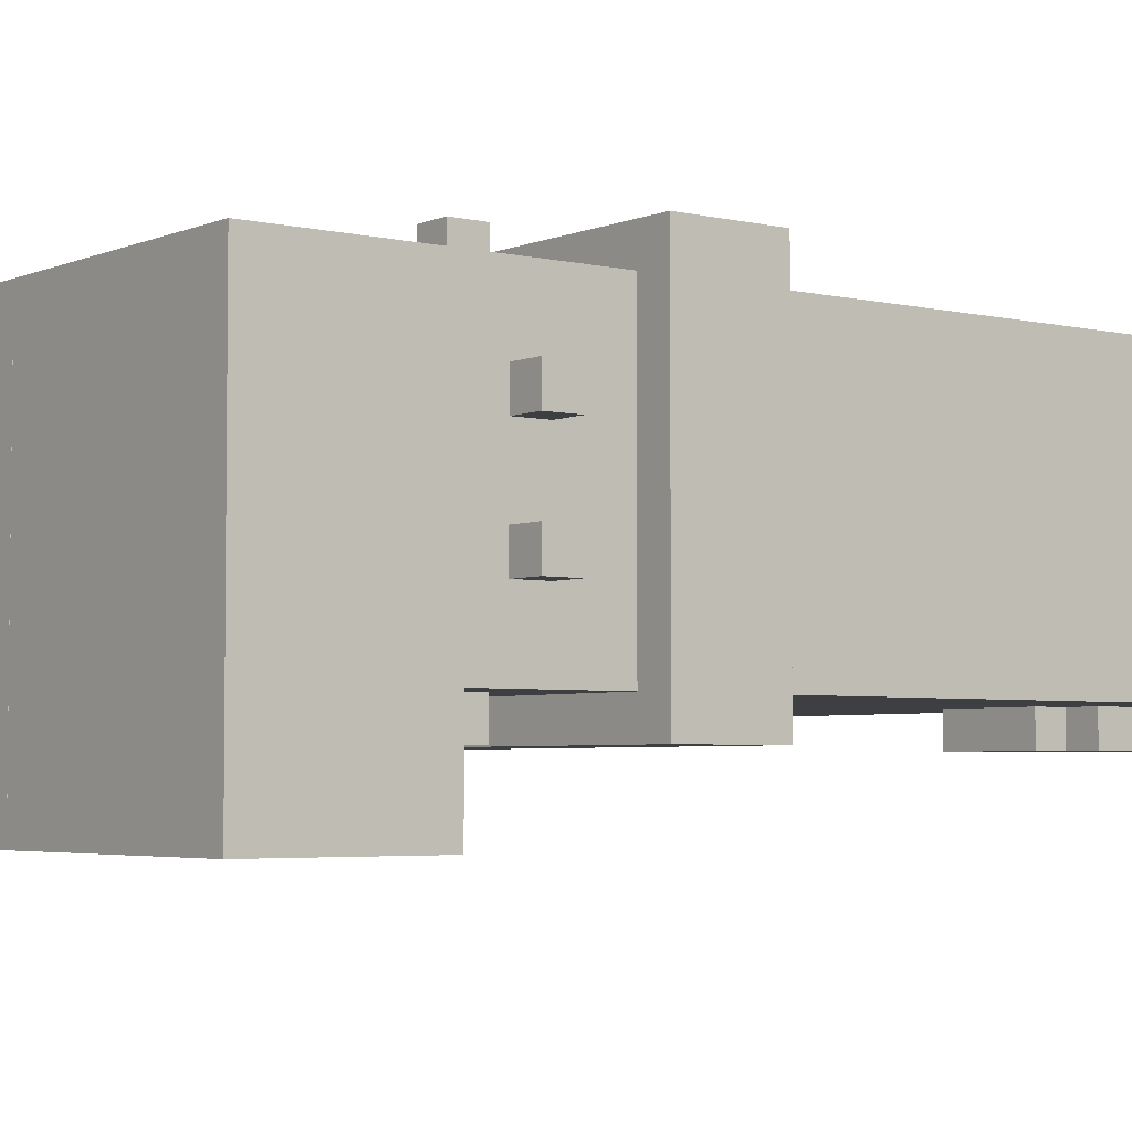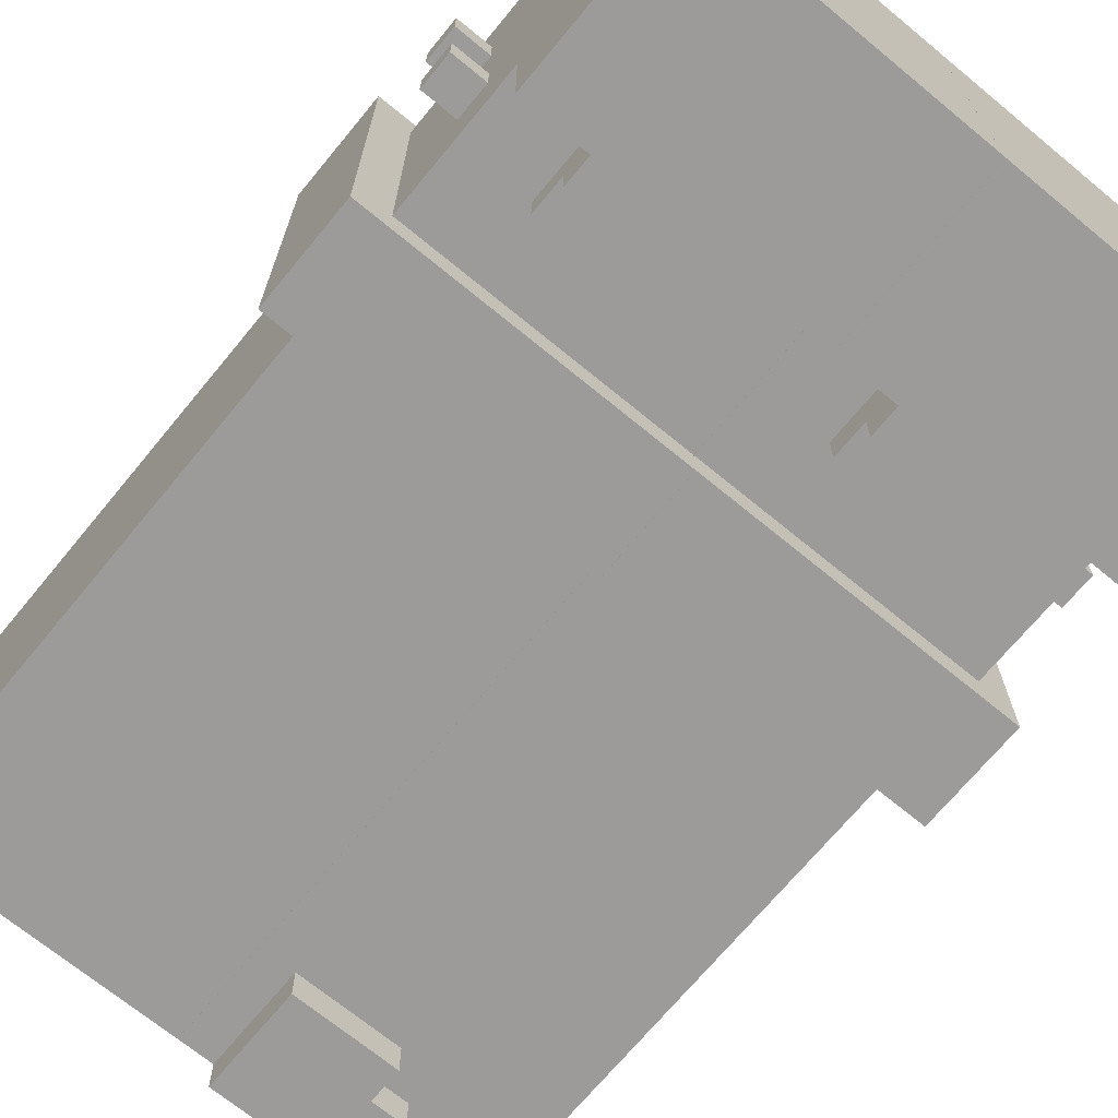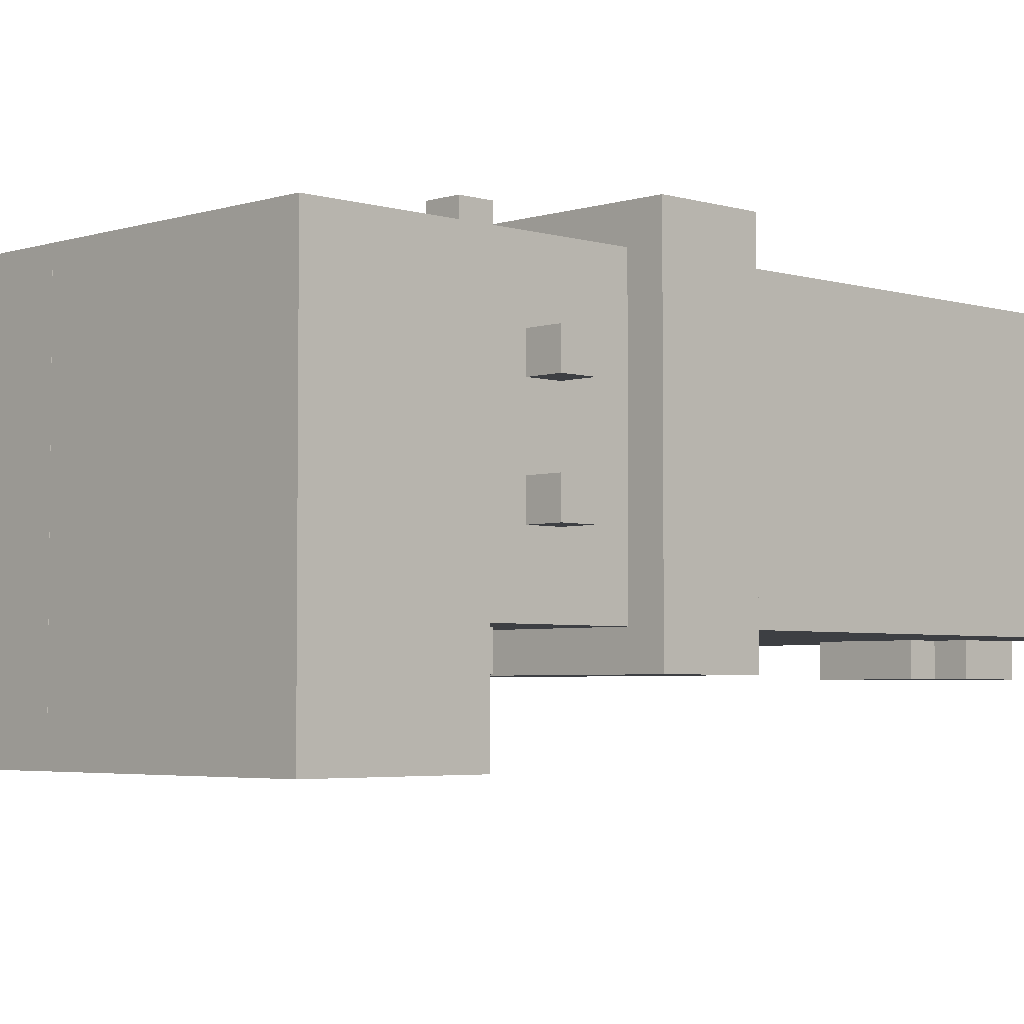
<metadata>
{"format":"obj","ext":"obj","renderer":"f3d","projection":"perspective","resolution":1024,"background":"white","views":[{"elev":-4.0,"azim":-127.3,"up":"+Y"},{"elev":-69.9,"azim":140.5,"up":"+Y"},{"elev":-3.9,"azim":-134.3,"up":"+Y"}]}
</metadata>
<code>
g avatar_bravo_squad_legs_mesh
v -0.03124 -0.125 0.8379
v -0.03124 -0.1562 0.7442
v -0.03124 -0.1562 0.8379
v -0.03124 -0.125 0.7442
v -0.125 -0.1562 0.7442
v -0.125 -0.125 0.7754
v -0.125 -0.1562 0.7754
v -0.125 -0.125 0.7442
v -0.1562 -0.1562 0.7754
v -0.1562 -0.125 0.8379
v -0.1562 -0.1562 0.8379
v -0.1562 -0.125 0.7754
v -0.1875 -0.1875 0.1562
v -0.1875 -0.1562 0.1875
v -0.1875 -0.1875 0.1875
v -0.1875 -0.125 0.1562
v -0.1875 -0.125 0.2188
v -0.1875 -0.1562 0.2188
v -0.25 -0.2188 0
v -0.25 -0.125 0.1562
v -0.25 -0.2188 0.1562
v -0.25 0.125 0
v -0.25 0.125 0.2812
v -0.25 -0.125 0.2812
v -0.25 -0.125 0.375
v -0.25 0.125 0.4653
v -0.25 -0.125 0.4653
v -0.25 0.125 0.375
v -0.2812 -0.1563 0.2812
v -0.2812 0.1562 0.375
v -0.2812 -0.1563 0.375
v -0.2812 0.1562 0.2812
v -0.2812 -0.0625 0.1875
v -0.2812 -0.03125 0.2188
v -0.2812 -0.0625 0.2188
v -0.2812 -0.03125 0.1875
v -0.2812 0.1562 0.2812
v 6.08e-06 0.1562 0.375
v -0.2812 0.1562 0.375
v 6.08e-06 0.1562 0.2812
v -0.25 0.125 0
v 5.932e-06 0.125 0.2812
v -0.25 0.125 0.2812
v 5.932e-06 0.125 0
v -0.25 0.125 0.4653
v 6.085e-06 0.125 0.375
v 6.085e-06 0.125 0.4653
v -0.25 0.125 0.375
v -0.2812 -0.03125 0.1875
v -0.25 -0.03125 0.2188
v -0.2812 -0.03125 0.2188
v -0.25 -0.03125 0.1875
v 6.127e-06 -0.1562 0.375
v -0.2812 -0.1563 0.2812
v -0.2812 -0.1563 0.375
v 6.127e-06 -0.1562 0.2812
v -0.25 -0.0625 0.2188
v -0.2812 -0.0625 0.1875
v -0.2812 -0.0625 0.2188
v -0.25 -0.0625 0.1875
v 5.97e-06 -0.125 0.2812
v -0.25 -0.125 0.1562
v -0.25 -0.125 0.2812
v 5.97e-06 -0.125 0.1562
v 6.122e-06 -0.125 0.4653
v -0.25 -0.125 0.375
v -0.25 -0.125 0.4653
v 6.122e-06 -0.125 0.375
v 5.984e-06 -0.2188 0.1562
v -0.25 -0.2188 0
v -0.25 -0.2188 0.1562
v 5.984e-06 -0.2188 0
v -0.03124 -0.1562 0.8379
v -0.125 -0.1562 0.7442
v -0.125 -0.1562 0.7754
v -0.03124 -0.1562 0.7442
v -0.1562 -0.1562 0.7754
v -0.1562 -0.1562 0.8379
v -0.06249 -0.1562 0.2188
v -0.1875 -0.1562 0.1875
v -0.1875 -0.1562 0.2188
v -0.06249 -0.1562 0.1875
v -0.06249 -0.1875 0.1875
v -0.1875 -0.1875 0.1562
v -0.1875 -0.1875 0.1875
v -0.06249 -0.1875 0.1562
v 5.984e-06 -0.2188 0
v -0.25 0.125 0
v -0.25 -0.2188 0
v 5.932e-06 0.125 0
v -0.25 -0.0625 0.1875
v -0.2812 -0.03125 0.1875
v -0.2812 -0.0625 0.1875
v -0.25 -0.03125 0.1875
v 6.127e-06 -0.1562 0.2812
v -0.2812 0.1562 0.2812
v -0.2812 -0.1563 0.2812
v 6.08e-06 0.1562 0.2812
v -0.03124 -0.1562 0.7442
v -0.125 -0.125 0.7442
v -0.125 -0.1562 0.7442
v -0.03124 -0.125 0.7442
v -0.125 -0.1562 0.7754
v -0.1562 -0.125 0.7754
v -0.1562 -0.1562 0.7754
v -0.125 -0.125 0.7754
v -0.25 -0.125 0.1562
v 5.984e-06 -0.2188 0.1562
v -0.25 -0.2188 0.1562
v 5.97e-06 -0.125 0.1562
v -0.1875 -0.1562 0.1875
v -0.06249 -0.1875 0.1875
v -0.1875 -0.1875 0.1875
v -0.06249 -0.1562 0.1875
v -0.2812 -0.03125 0.2188
v -0.25 -0.0625 0.2188
v -0.2812 -0.0625 0.2188
v -0.25 -0.03125 0.2188
v -0.1875 -0.125 0.2188
v -0.06249 -0.1562 0.2188
v -0.1875 -0.1562 0.2188
v -0.06249 -0.125 0.2188
v -0.2812 0.1562 0.375
v 6.127e-06 -0.1562 0.375
v -0.2812 -0.1563 0.375
v 6.08e-06 0.1562 0.375
v -0.25 0.125 0.8379
v 6.108e-06 -0.125 0.8379
v -0.25 -0.125 0.8379
v 6.084e-06 0.125 0.8379
v -0.1562 -0.125 0.8379
v -0.03124 -0.1562 0.8379
v -0.1562 -0.1562 0.8379
v -0.03124 -0.125 0.8379
v -0.25 -0.125 0.8379
v -0.25 0.125 0.4653
v -0.25 0.125 0.8379
v -0.25 -0.125 0.4653
v -0.25 0.125 0.8379
v 6.085e-06 0.125 0.4653
v 6.084e-06 0.125 0.8379
v -0.25 0.125 0.4653
v 6.108e-06 -0.125 0.8379
v -0.25 -0.125 0.4653
v -0.25 -0.125 0.8379
v 6.122e-06 -0.125 0.4653
v 6.085e-06 0.125 0.4653
v 6.122e-06 -0.125 0.375
v 6.122e-06 -0.125 0.4653
v 6.085e-06 0.125 0.375
v 6.085e-06 0.125 0.4653
v 6.108e-06 -0.125 0.8379
v 6.084e-06 0.125 0.8379
v 6.122e-06 -0.125 0.4653
v -0.06249 -0.1562 0.1875
v -0.06249 -0.1875 0.1562
v -0.06249 -0.1875 0.1875
v -0.06249 -0.125 0.1562
v -0.06249 -0.125 0.2188
v -0.06249 -0.1562 0.2188
v 5.97e-06 -0.125 0.1562
v 5.984e-06 -0.2188 0
v 5.984e-06 -0.2188 0.1562
v 5.932e-06 0.125 0
v 5.932e-06 0.125 0.2812
v 5.97e-06 -0.125 0.2812
v 6.08e-06 0.1562 0.375
v 6.127e-06 -0.1562 0.2812
v 6.127e-06 -0.1562 0.375
v 6.08e-06 0.1562 0.2812
v -0.2812 0.03125 0.1875
v -0.2812 0.0625 0.2188
v -0.2812 0.03125 0.2188
v -0.2812 0.0625 0.1875
v -0.2812 0.0625 0.1875
v -0.25 0.0625 0.2188
v -0.2812 0.0625 0.2188
v -0.25 0.0625 0.1875
v -0.25 0.03125 0.2188
v -0.2812 0.03125 0.1875
v -0.2812 0.03125 0.2188
v -0.25 0.03125 0.1875
v -0.25 0.03125 0.1875
v -0.2812 0.0625 0.1875
v -0.2812 0.03125 0.1875
v -0.25 0.0625 0.1875
v -0.2812 0.0625 0.2188
v -0.25 0.03125 0.2188
v -0.2812 0.03125 0.2188
v -0.25 0.0625 0.2188
v -0.1875 0.1562 0.1875
v -0.1562 0.1562 0.2188
v -0.1875 0.1562 0.2188
v -0.1562 0.1562 0.1875
v -0.1562 0.1562 0.1875
v -0.1562 0.125 0.2188
v -0.1562 0.1562 0.2188
v -0.1562 0.125 0.1875
v -0.1875 0.125 0.2188
v -0.1875 0.1562 0.1875
v -0.1875 0.1562 0.2188
v -0.1875 0.125 0.1875
v -0.1875 0.125 0.1875
v -0.1562 0.1562 0.1875
v -0.1875 0.1562 0.1875
v -0.1562 0.125 0.1875
v -0.1562 0.1562 0.2188
v -0.1875 0.125 0.2188
v -0.1875 0.1562 0.2188
v -0.1562 0.125 0.2188
v -0.09374 0.1562 0.1875
v -0.06249 0.1562 0.2188
v -0.09374 0.1562 0.2188
v -0.06249 0.1562 0.1875
v -0.06249 0.1562 0.1875
v -0.06249 0.125 0.2188
v -0.06249 0.1562 0.2188
v -0.06249 0.125 0.1875
v -0.09374 0.125 0.2188
v -0.09374 0.1562 0.1875
v -0.09374 0.1562 0.2188
v -0.09374 0.125 0.1875
v -0.09374 0.125 0.1875
v -0.06249 0.1562 0.1875
v -0.09374 0.1562 0.1875
v -0.06249 0.125 0.1875
v -0.06249 0.1562 0.2188
v -0.09374 0.125 0.2188
v -0.09374 0.1562 0.2188
v -0.06249 0.125 0.2188
v -0.25 0.125 0.4653
v 6.122e-06 -0.125 0.4653
v -0.25 -0.125 0.4653
v 6.085e-06 0.125 0.4653
v 6.122e-06 -0.125 0.4653
v -0.25 0.125 0.4653
v -0.25 -0.125 0.4653
v 6.085e-06 0.125 0.4653
v 0.1876 -0.1562 0.1875
v 0.1876 -0.1875 0.1562
v 0.1876 -0.1875 0.1875
v 0.1876 -0.125 0.1562
v 0.1876 -0.125 0.2188
v 0.1876 -0.1562 0.2188
v 0.2501 -0.125 0.1562
v 0.2501 -0.2188 0
v 0.2501 -0.2188 0.1562
v 0.2501 0.125 0
v 0.2501 0.125 0.2812
v 0.2501 -0.125 0.2812
v 0.2501 0.125 0.4653
v 0.2501 -0.125 0.375
v 0.2501 -0.125 0.4653
v 0.2501 0.125 0.375
v 0.2813 0.1562 0.375
v 0.2813 -0.1562 0.2812
v 0.2813 -0.1562 0.375
v 0.2813 0.1562 0.2812
v 0.2813 -0.03125 0.2188
v 0.2813 -0.0625 0.1875
v 0.2813 -0.0625 0.2188
v 0.2813 -0.03125 0.1875
v 0.2813 0.1562 0.2812
v 8.085e-05 0.1562 0.375
v 8.085e-05 0.1562 0.2812
v 0.2813 0.1562 0.375
v 0.2501 0.125 0
v 8.101e-05 0.125 0.2812
v 8.101e-05 0.125 0
v 0.2501 0.125 0.2812
v 8.085e-05 0.125 0.375
v 0.2501 0.125 0.4653
v 8.085e-05 0.125 0.4653
v 0.2501 0.125 0.375
v 0.2813 -0.03125 0.1875
v 0.2501 -0.03125 0.2188
v 0.2501 -0.03125 0.1875
v 0.2813 -0.03125 0.2188
v 0.2813 -0.1562 0.2812
v 8.09e-05 -0.1562 0.375
v 0.2813 -0.1562 0.375
v 8.09e-05 -0.1562 0.2812
v 0.2813 -0.0625 0.1875
v 0.2501 -0.0625 0.2188
v 0.2813 -0.0625 0.2188
v 0.2501 -0.0625 0.1875
v 0.2501 -0.125 0.1562
v 8.104e-05 -0.125 0.2812
v 0.2501 -0.125 0.2812
v 8.104e-05 -0.125 0.1562
v 0.2501 -0.125 0.375
v 8.089e-05 -0.125 0.4653
v 0.2501 -0.125 0.4653
v 8.089e-05 -0.125 0.375
v 0.2501 -0.2188 0
v 8.106e-05 -0.2188 0.1562
v 0.2501 -0.2188 0.1562
v 8.106e-05 -0.2188 0
v 0.1876 -0.1562 0.1875
v 0.06258 -0.1562 0.2188
v 0.1876 -0.1562 0.2188
v 0.06258 -0.1562 0.1875
v 0.1876 -0.1875 0.1562
v 0.06258 -0.1875 0.1875
v 0.1876 -0.1875 0.1875
v 0.06258 -0.1875 0.1562
v 8.106e-05 -0.2188 0
v 0.2501 0.125 0
v 8.101e-05 0.125 0
v 0.2501 -0.2188 0
v 0.2501 -0.0625 0.1875
v 0.2813 -0.03125 0.1875
v 0.2501 -0.03125 0.1875
v 0.2813 -0.0625 0.1875
v 8.09e-05 -0.1562 0.2812
v 0.2813 0.1562 0.2812
v 8.085e-05 0.1562 0.2812
v 0.2813 -0.1562 0.2812
v 8.106e-05 -0.2188 0.1562
v 0.2501 -0.125 0.1562
v 0.2501 -0.2188 0.1562
v 8.104e-05 -0.125 0.1562
v 0.06258 -0.1875 0.1875
v 0.1876 -0.1562 0.1875
v 0.1876 -0.1875 0.1875
v 0.06258 -0.1562 0.1875
v 0.2501 -0.0625 0.2188
v 0.2813 -0.03125 0.2188
v 0.2813 -0.0625 0.2188
v 0.2501 -0.03125 0.2188
v 0.06258 -0.1562 0.2188
v 0.1876 -0.125 0.2188
v 0.1876 -0.1562 0.2188
v 0.06258 -0.125 0.2188
v 8.09e-05 -0.1562 0.375
v 0.2813 0.1562 0.375
v 0.2813 -0.1562 0.375
v 8.085e-05 0.1562 0.375
v 8.088e-05 -0.125 0.8379
v 0.2501 0.125 0.8379
v 0.2501 -0.125 0.8379
v 8.085e-05 0.125 0.8379
v 0.2501 0.125 0.4653
v 0.2501 -0.125 0.8379
v 0.2501 0.125 0.8379
v 0.2501 -0.125 0.4653
v 8.085e-05 0.125 0.4653
v 0.2501 0.125 0.8379
v 8.085e-05 0.125 0.8379
v 0.2501 0.125 0.4653
v 0.2501 -0.125 0.4653
v 8.088e-05 -0.125 0.8379
v 0.2501 -0.125 0.8379
v 8.089e-05 -0.125 0.4653
v 8.089e-05 -0.125 0.375
v 8.085e-05 0.125 0.4653
v 8.089e-05 -0.125 0.4653
v 8.085e-05 0.125 0.375
v 8.088e-05 -0.125 0.8379
v 8.085e-05 0.125 0.4653
v 8.085e-05 0.125 0.8379
v 8.089e-05 -0.125 0.4653
v 0.06258 -0.1875 0.1562
v 0.06258 -0.1562 0.1875
v 0.06258 -0.1875 0.1875
v 0.06258 -0.125 0.1562
v 0.06258 -0.125 0.2188
v 0.06258 -0.1562 0.2188
v 8.106e-05 -0.2188 0
v 8.104e-05 -0.125 0.1562
v 8.106e-05 -0.2188 0.1562
v 8.101e-05 0.125 0
v 8.101e-05 0.125 0.2812
v 8.104e-05 -0.125 0.2812
v 8.09e-05 -0.1562 0.2812
v 8.085e-05 0.1562 0.375
v 8.09e-05 -0.1562 0.375
v 8.085e-05 0.1562 0.2812
v 0.2813 0.0625 0.2188
v 0.2813 0.03125 0.1875
v 0.2813 0.03125 0.2188
v 0.2813 0.0625 0.1875
v 0.2813 0.0625 0.1875
v 0.2501 0.0625 0.2188
v 0.2501 0.0625 0.1875
v 0.2813 0.0625 0.2188
v 0.2813 0.03125 0.1875
v 0.2501 0.03125 0.2188
v 0.2813 0.03125 0.2188
v 0.2501 0.03125 0.1875
v 0.2501 0.03125 0.1875
v 0.2813 0.0625 0.1875
v 0.2501 0.0625 0.1875
v 0.2813 0.03125 0.1875
v 0.2501 0.03125 0.2188
v 0.2813 0.0625 0.2188
v 0.2813 0.03125 0.2188
v 0.2501 0.0625 0.2188
v 0.1563 0.1562 0.2188
v 0.1876 0.1562 0.1875
v 0.1876 0.1562 0.2188
v 0.1563 0.1562 0.1875
v 0.1563 0.1562 0.1875
v 0.1563 0.125 0.2188
v 0.1563 0.125 0.1875
v 0.1563 0.1562 0.2188
v 0.1876 0.1562 0.1875
v 0.1876 0.125 0.2188
v 0.1876 0.1562 0.2188
v 0.1876 0.125 0.1875
v 0.1876 0.125 0.1875
v 0.1563 0.1562 0.1875
v 0.1563 0.125 0.1875
v 0.1876 0.1562 0.1875
v 0.1876 0.125 0.2188
v 0.1563 0.1562 0.2188
v 0.1876 0.1562 0.2188
v 0.1563 0.125 0.2188
v 0.09375 0.1562 0.2188
v 0.125 0.1562 0.1875
v 0.125 0.1562 0.2188
v 0.09375 0.1562 0.1875
v 0.09375 0.1562 0.1875
v 0.09375 0.125 0.2188
v 0.09375 0.125 0.1875
v 0.09375 0.1562 0.2188
v 0.125 0.1562 0.1875
v 0.125 0.125 0.2188
v 0.125 0.1562 0.2188
v 0.125 0.125 0.1875
v 0.125 0.125 0.1875
v 0.09375 0.1562 0.1875
v 0.09375 0.125 0.1875
v 0.125 0.1562 0.1875
v 0.125 0.125 0.2188
v 0.09375 0.1562 0.2188
v 0.125 0.1562 0.2188
v 0.09375 0.125 0.2188
v 8.089e-05 -0.125 0.4653
v 0.2501 0.125 0.4653
v 0.2501 -0.125 0.4653
v 8.085e-05 0.125 0.4653
v 0.2501 0.125 0.4653
v 8.089e-05 -0.125 0.4653
v 0.2501 -0.125 0.4653
v 8.085e-05 0.125 0.4653
g avatar_bravo_squad_legs_mesh_0
f 3 2 1
f 4 1 2
f 7 6 5
f 8 5 6
f 11 10 9
f 12 9 10
f 15 14 13
f 16 13 14
f 16 14 17
f 18 17 14
f 21 20 19
f 22 19 20
f 22 20 23
f 24 23 20
f 27 26 25
f 28 25 26
f 31 30 29
f 32 29 30
f 35 34 33
f 36 33 34
f 39 38 37
f 40 37 38
f 43 42 41
f 44 41 42
f 47 46 45
f 48 45 46
f 51 50 49
f 52 49 50
f 55 54 53
f 56 53 54
f 59 58 57
f 60 57 58
f 63 62 61
f 64 61 62
f 67 66 65
f 68 65 66
f 71 70 69
f 72 69 70
f 75 74 73
f 76 73 74
f 75 73 77
f 78 77 73
f 81 80 79
f 82 79 80
f 85 84 83
f 86 83 84
f 89 88 87
f 90 87 88
f 93 92 91
f 94 91 92
f 97 96 95
f 98 95 96
f 101 100 99
f 102 99 100
f 105 104 103
f 106 103 104
f 109 108 107
f 110 107 108
f 113 112 111
f 114 111 112
f 117 116 115
f 118 115 116
f 121 120 119
f 122 119 120
f 125 124 123
f 126 123 124
f 129 128 127
f 130 127 128
f 133 132 131
f 134 131 132
f 137 136 135
f 138 135 136
f 141 140 139
f 142 139 140
f 145 144 143
f 146 143 144
f 149 148 147
f 150 147 148
f 153 152 151
f 154 151 152
f 157 156 155
f 158 155 156
f 158 159 155
f 160 155 159
f 163 162 161
f 164 161 162
f 164 165 161
f 166 161 165
f 169 168 167
f 170 167 168
f 173 172 171
f 174 171 172
f 177 176 175
f 178 175 176
f 181 180 179
f 182 179 180
f 185 184 183
f 186 183 184
f 189 188 187
f 190 187 188
f 193 192 191
f 194 191 192
f 197 196 195
f 198 195 196
f 201 200 199
f 202 199 200
f 205 204 203
f 206 203 204
f 209 208 207
f 210 207 208
f 213 212 211
f 214 211 212
f 217 216 215
f 218 215 216
f 221 220 219
f 222 219 220
f 225 224 223
f 226 223 224
f 229 228 227
f 230 227 228
f 233 232 231
f 234 231 232
f 237 236 235
f 238 235 236
f 241 240 239
f 242 239 240
f 242 243 239
f 244 239 243
f 247 246 245
f 248 245 246
f 248 249 245
f 250 245 249
f 253 252 251
f 254 251 252
f 257 256 255
f 258 255 256
f 261 260 259
f 262 259 260
f 265 264 263
f 266 263 264
f 269 268 267
f 270 267 268
f 273 272 271
f 274 271 272
f 277 276 275
f 278 275 276
f 281 280 279
f 282 279 280
f 285 284 283
f 286 283 284
f 289 288 287
f 290 287 288
f 293 292 291
f 294 291 292
f 297 296 295
f 298 295 296
f 301 300 299
f 302 299 300
f 305 304 303
f 306 303 304
f 309 308 307
f 310 307 308
f 313 312 311
f 314 311 312
f 317 316 315
f 318 315 316
f 321 320 319
f 322 319 320
f 325 324 323
f 326 323 324
f 329 328 327
f 330 327 328
f 333 332 331
f 334 331 332
f 337 336 335
f 338 335 336
f 341 340 339
f 342 339 340
f 345 344 343
f 346 343 344
f 349 348 347
f 350 347 348
f 353 352 351
f 354 351 352
f 357 356 355
f 358 355 356
f 361 360 359
f 362 359 360
f 365 364 363
f 366 363 364
f 366 364 367
f 368 367 364
f 371 370 369
f 372 369 370
f 372 370 373
f 374 373 370
f 377 376 375
f 378 375 376
f 381 380 379
f 382 379 380
f 385 384 383
f 386 383 384
f 389 388 387
f 390 387 388
f 393 392 391
f 394 391 392
f 397 396 395
f 398 395 396
f 401 400 399
f 402 399 400
f 405 404 403
f 406 403 404
f 409 408 407
f 410 407 408
f 413 412 411
f 414 411 412
f 417 416 415
f 418 415 416
f 421 420 419
f 422 419 420
f 425 424 423
f 426 423 424
f 429 428 427
f 430 427 428
f 433 432 431
f 434 431 432
f 437 436 435
f 438 435 436
f 441 440 439
f 442 439 440
f 445 444 443
f 446 443 444

</code>
